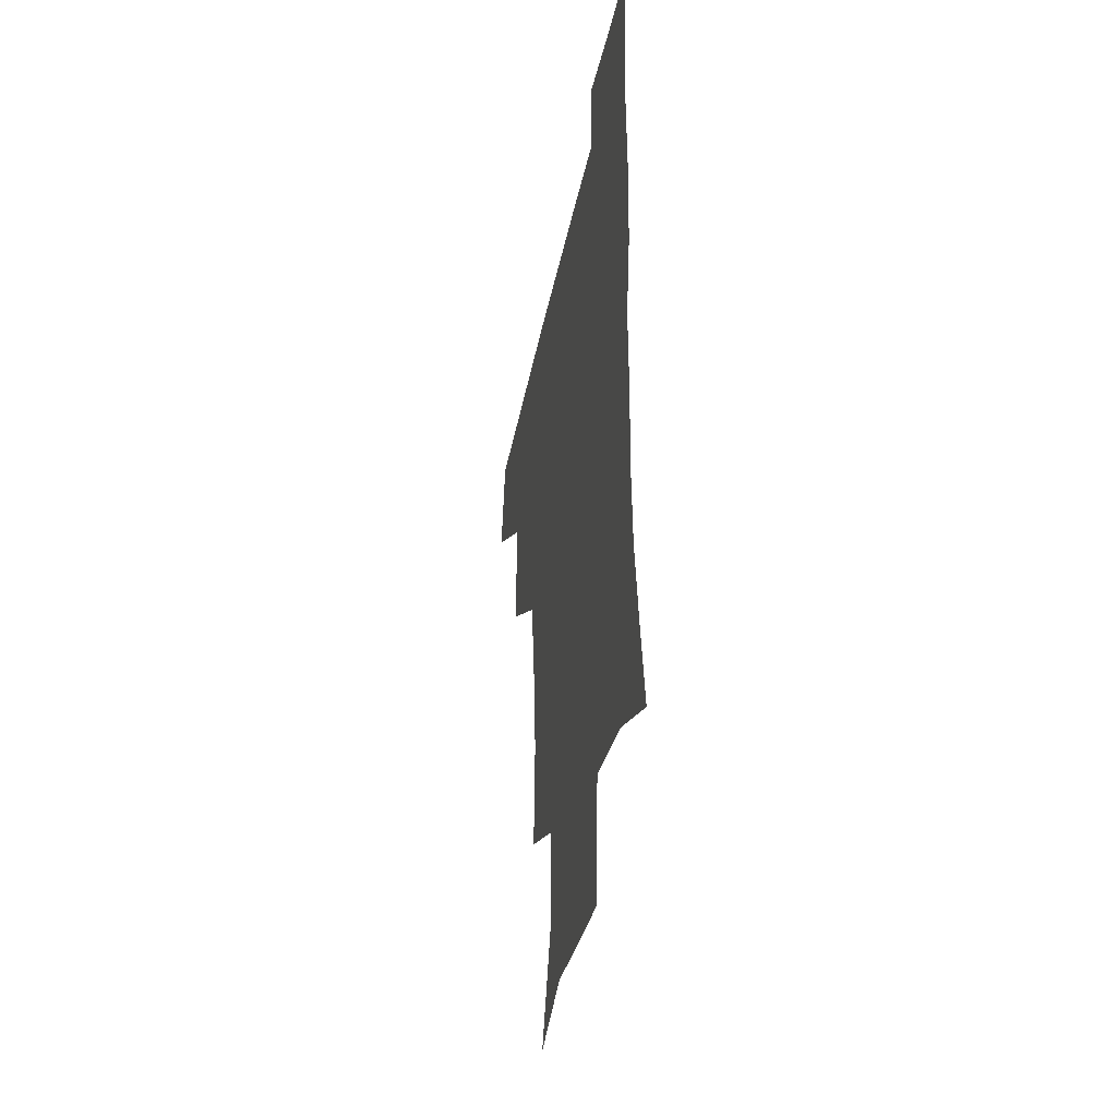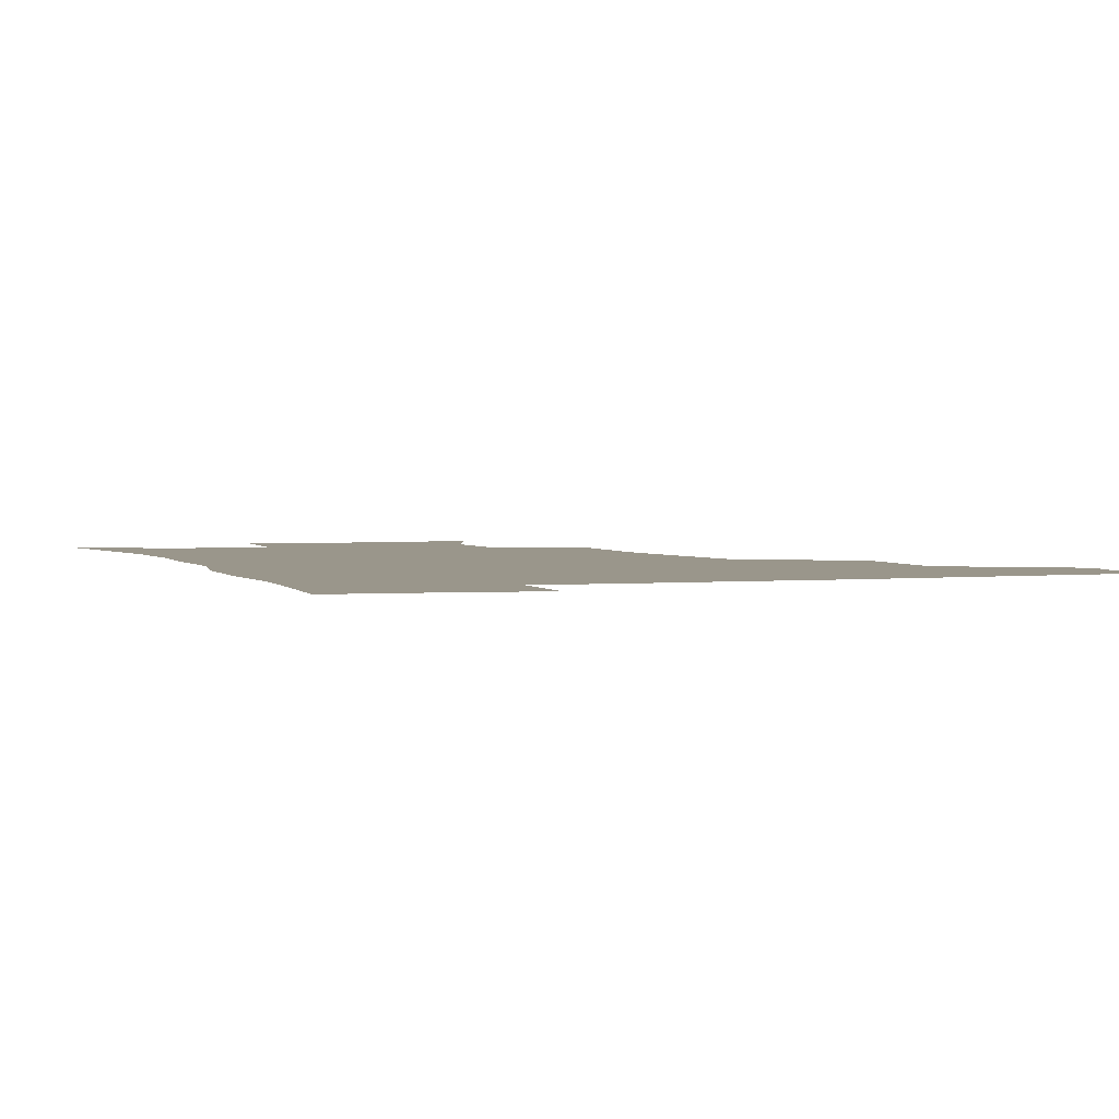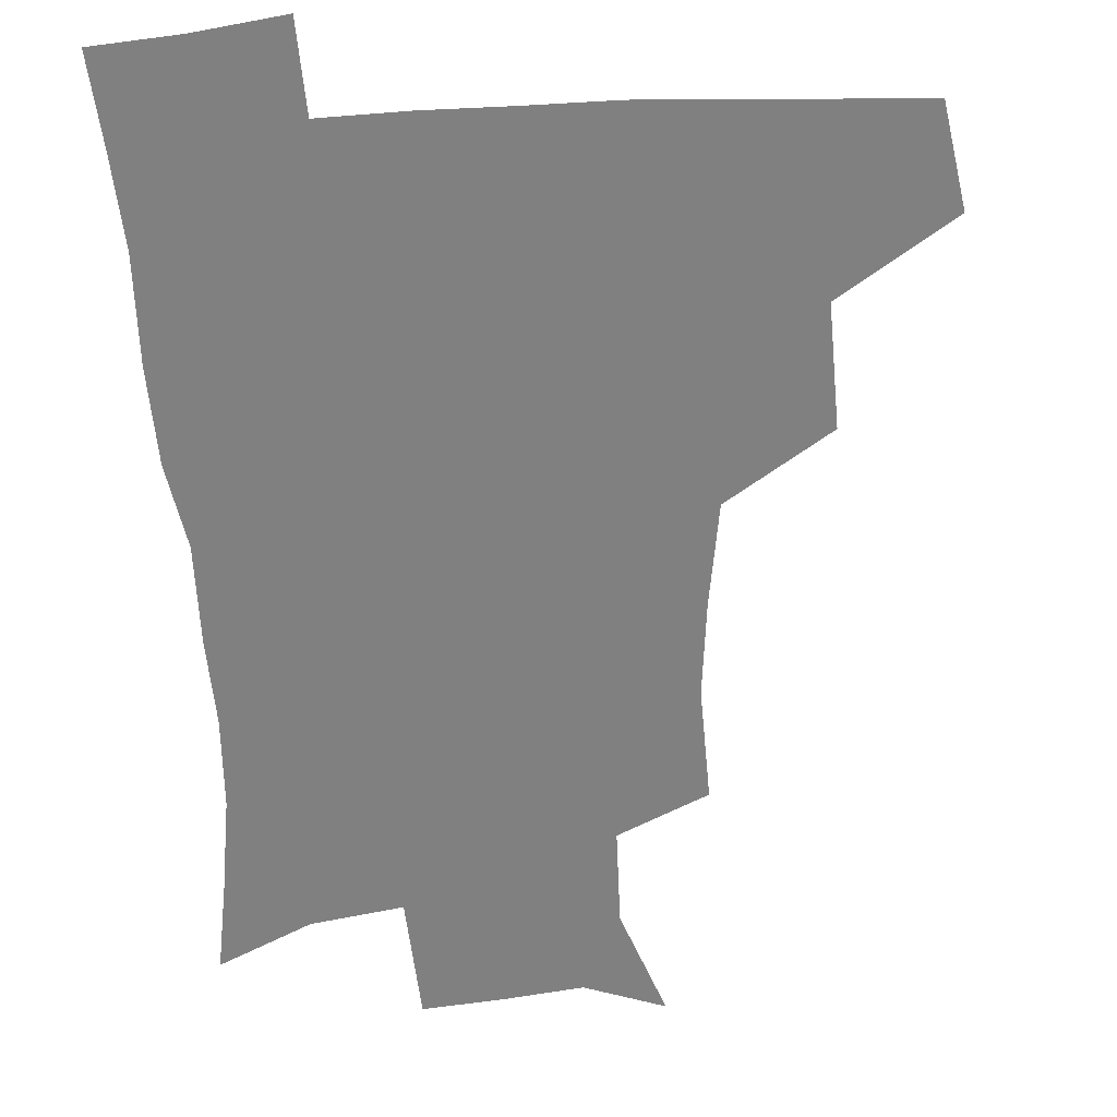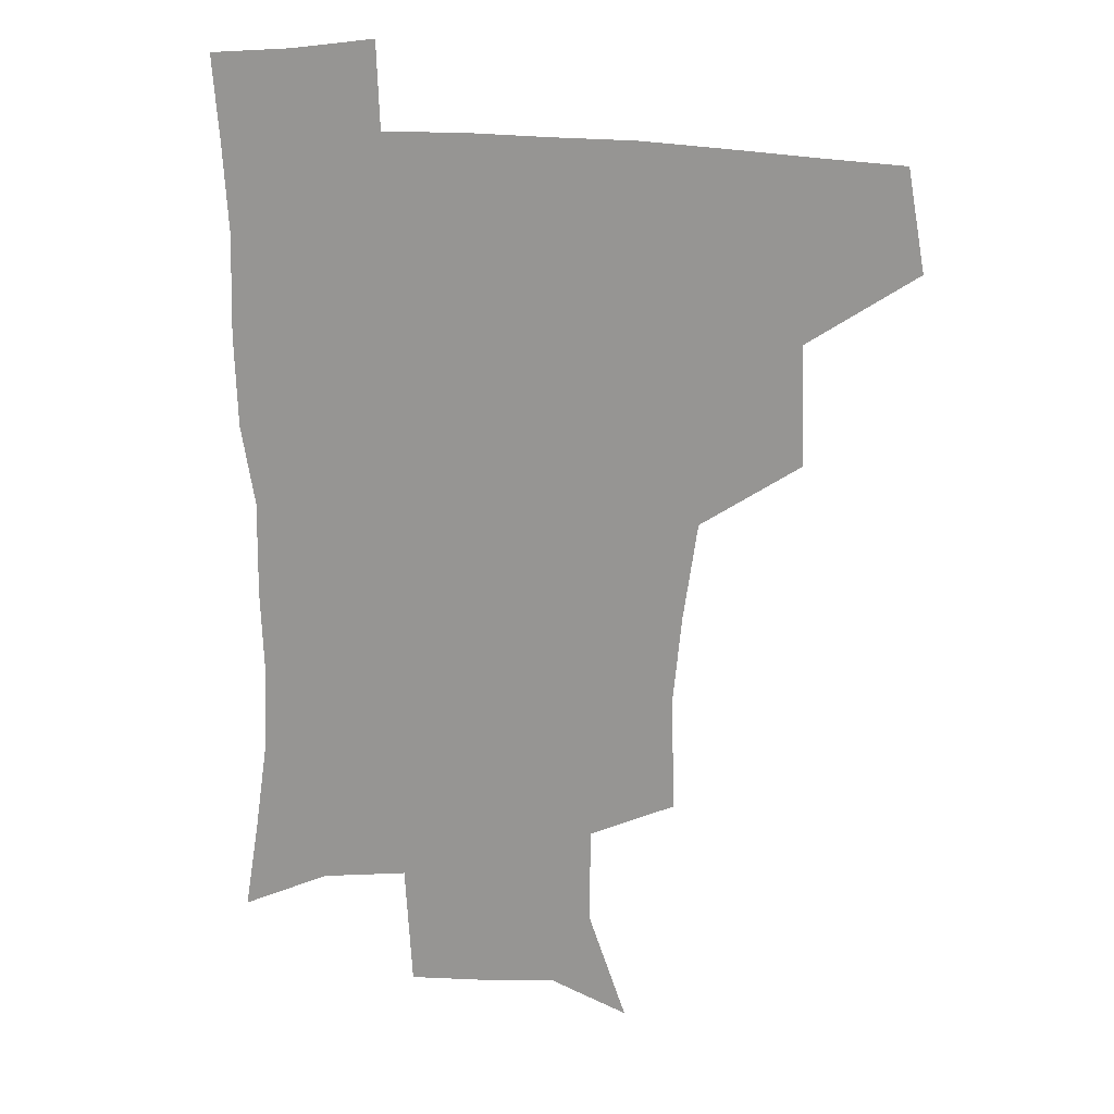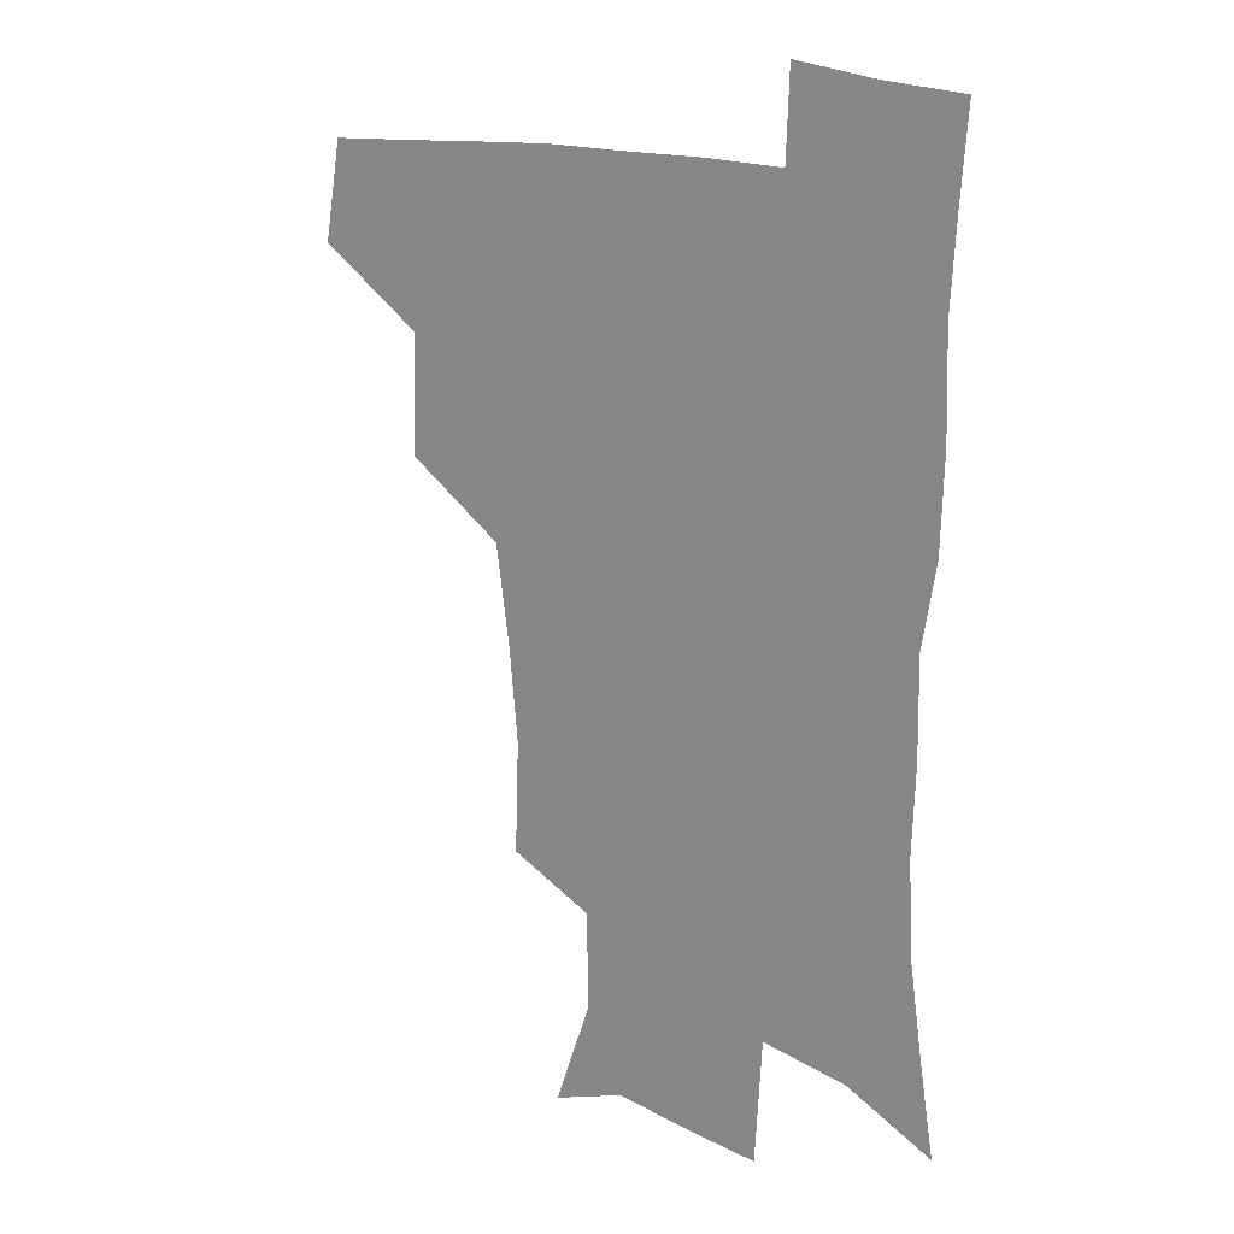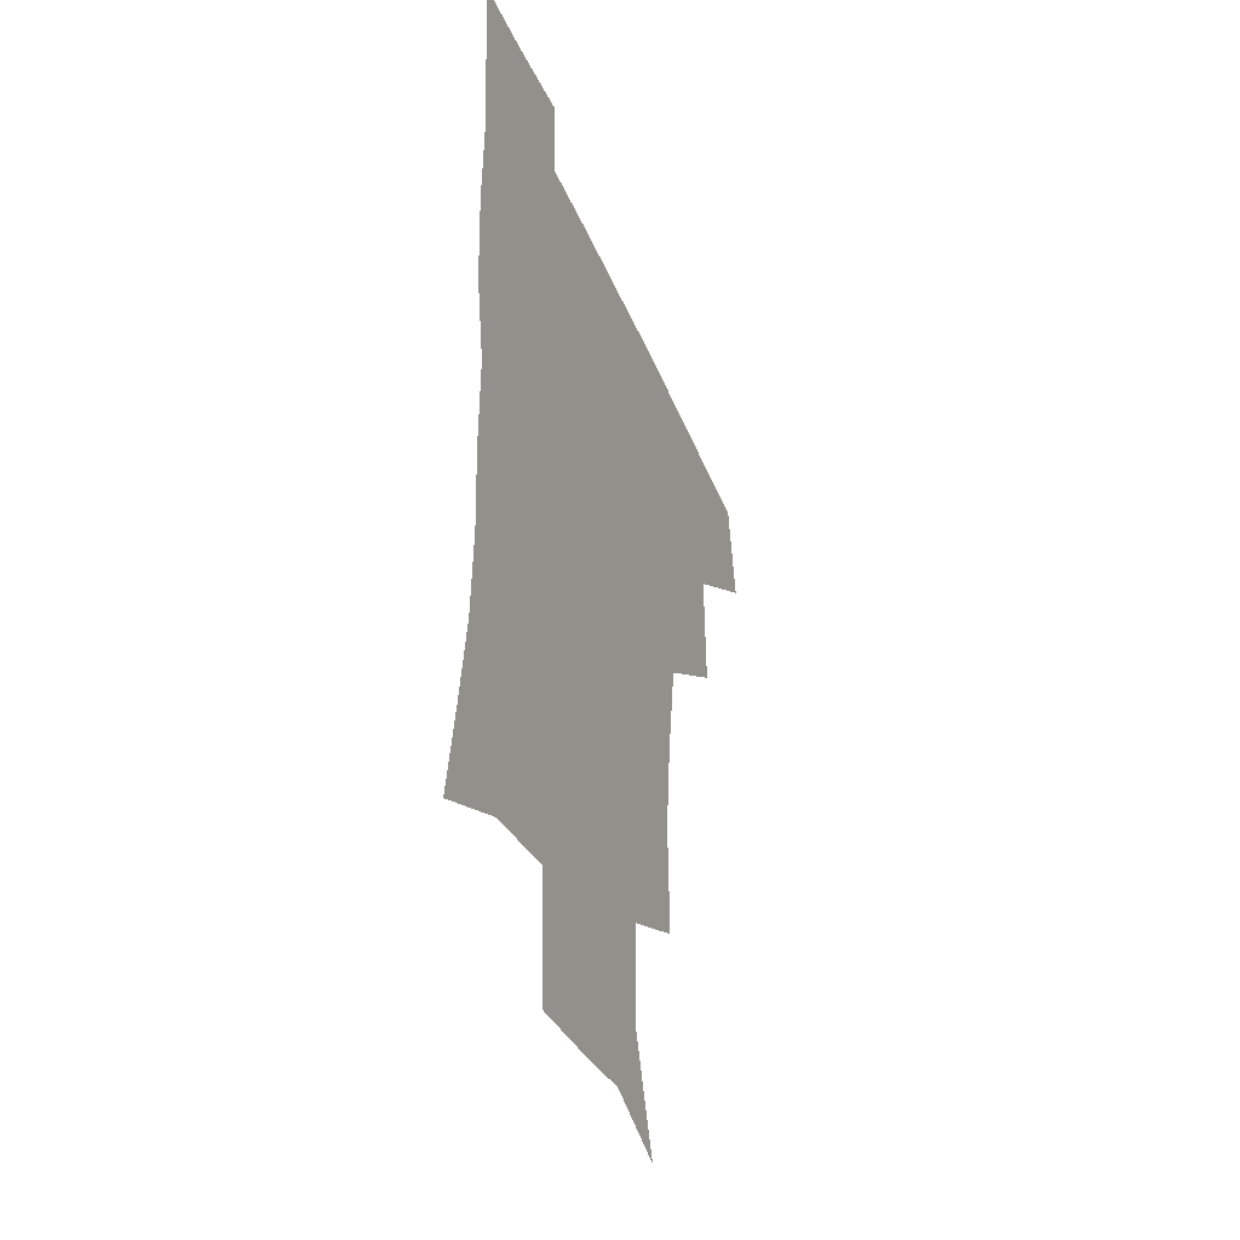
<metadata>
{"format":"obj","ext":"obj","renderer":"f3d","projection":"perspective","resolution":1024,"background":"white","views":[{"elev":-39.3,"azim":78.8,"up":"+Y"},{"elev":2.3,"azim":160.3,"up":"+Z"},{"elev":-60.1,"azim":-176.6,"up":"+Z"},{"elev":18.7,"azim":-165.3,"up":"+Y"},{"elev":17.0,"azim":38.4,"up":"+Y"},{"elev":-39.3,"azim":110.7,"up":"+Y"}]}
</metadata>
<code>
v 478.3 444.3 0
v 484.4 478.7 0
v 514.7 378 0
v 516.2 419 0
v 515.7 450.9 0
v 514.1 480.1 0
v 556.4 249.7 0
v 557.8 288.3 0
v 554.7 320.2 0
v 549.6 354.6 0
v 545.6 388 0
v 546.7 423.9 0
v 545.6 452.9 0
v 543.2 481.8 0
v 573.6 164.8 0
v 587.1 202.3 0
v 586.6 235.5 0
v 584.1 271.3 0
v 582.7 304.6 0
v 579.9 334.7 0
v 577.4 366.4 0
v 576.5 398.3 0
v 575.6 426.9 0
v 575.2 454.5 0
v 572.3 483.3 0
v 600.7 174.4 0
v 610 213 0
v 608.9 244.8 0
v 607.9 280.2 0
v 606.5 309.9 0
v 604.8 340 0
v 603.6 370.2 0
v 603.3 400.8 0
v 602.9 427.7 0
v 602.8 455.5 0
v 602 483.3 0
v 627.3 171 0
v 633 216 0
v 632.3 249.8 0
v 631.3 280.3 0
v 630.3 312.5 0
v 629.7 342.6 0
v 629.4 372.5 0
v 629.5 401.4 0
v 630.1 428.3 0
v 630.8 455.9 0
v 630.5 483.6 0
v 654.7 168.4 0
v 657.3 211 0
v 656 247.9 0
v 654.7 280.9 0
v 654.5 310.2 0
v 654.4 340.6 0
v 654.9 370.3 0
v 655.5 399.5 0
v 656.8 427.5 0
v 658.1 455.7 0
v 659.6 483 0
v 660.8 513.2 0
v 688.4 205.9 0
v 682.3 241.5 0
v 679.4 274.2 0
v 678.1 306 0
v 680.3 333.1 0
v 680.5 364.5 0
v 682.1 394.1 0
v 683.6 424 0
v 685 453.8 0
v 687.3 481.4 0
v 690.6 509.3 0
v 719.9 190.9 0
v 714.8 222.5 0
v 710.1 255.3 0
v 708.7 286.3 0
v 710 315.6 0
v 709.5 349.3 0
v 714.6 377.8 0
v 715.8 410.4 0
v 714.8 446 0
v 716.9 477.2 0
v 719.3 507.1 0
f 4 5 1
f 1 5 2
f 5 6 2
f 10 11 3
f 3 11 4
f 11 12 4
f 4 12 5
f 12 13 5
f 5 13 6
f 13 14 6
f 17 18 7
f 7 18 8
f 18 19 8
f 8 19 9
f 19 20 9
f 9 20 10
f 20 21 10
f 10 21 11
f 21 22 11
f 11 22 12
f 22 23 12
f 12 23 13
f 23 24 13
f 13 24 14
f 24 25 14
f 15 26 16
f 26 27 16
f 16 27 17
f 27 28 17
f 17 28 18
f 28 29 18
f 18 29 19
f 29 30 19
f 19 30 20
f 30 31 20
f 20 31 21
f 31 32 21
f 21 32 22
f 32 33 22
f 22 33 23
f 33 34 23
f 23 34 24
f 34 35 24
f 24 35 25
f 35 36 25
f 26 37 27
f 37 38 27
f 27 38 28
f 38 39 28
f 28 39 29
f 39 40 29
f 29 40 30
f 40 41 30
f 30 41 31
f 41 42 31
f 31 42 32
f 42 43 32
f 32 43 33
f 43 44 33
f 33 44 34
f 44 45 34
f 34 45 35
f 45 46 35
f 35 46 36
f 46 47 36
f 37 48 38
f 48 49 38
f 38 49 39
f 49 50 39
f 39 50 40
f 50 51 40
f 40 51 41
f 51 52 41
f 41 52 42
f 52 53 42
f 42 53 43
f 53 54 43
f 43 54 44
f 54 55 44
f 44 55 45
f 55 56 45
f 45 56 46
f 56 57 46
f 46 57 47
f 57 58 47
f 49 60 50
f 60 61 50
f 50 61 51
f 61 62 51
f 51 62 52
f 62 63 52
f 52 63 53
f 63 64 53
f 53 64 54
f 64 65 54
f 54 65 55
f 65 66 55
f 55 66 56
f 66 67 56
f 56 67 57
f 67 68 57
f 57 68 58
f 68 69 58
f 58 69 59
f 69 70 59
f 60 71 61
f 71 72 61
f 61 72 62
f 72 73 62
f 62 73 63
f 73 74 63
f 63 74 64
f 74 75 64
f 64 75 65
f 75 76 65
f 65 76 66
f 76 77 66
f 66 77 67
f 77 78 67
f 67 78 68
f 78 79 68
f 68 79 69
f 79 80 69
f 69 80 70
f 80 81 70

</code>
